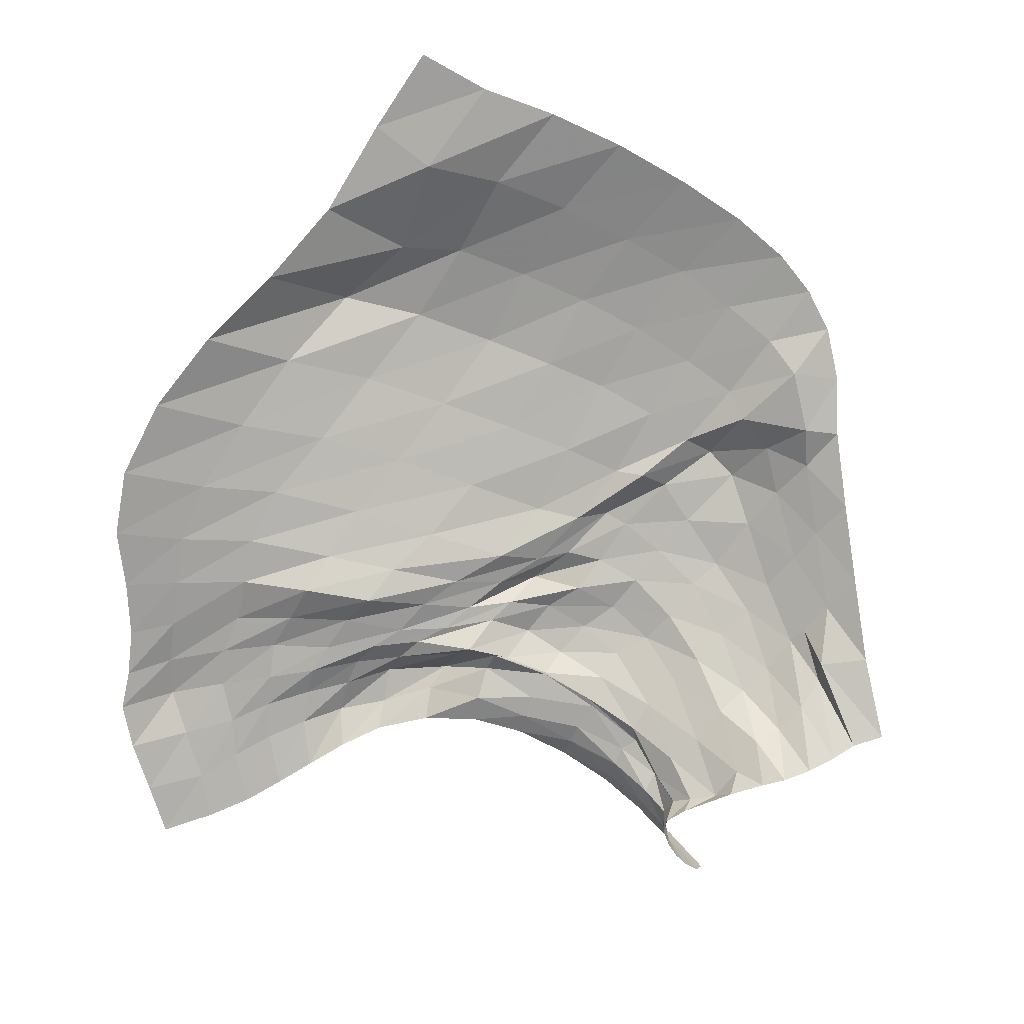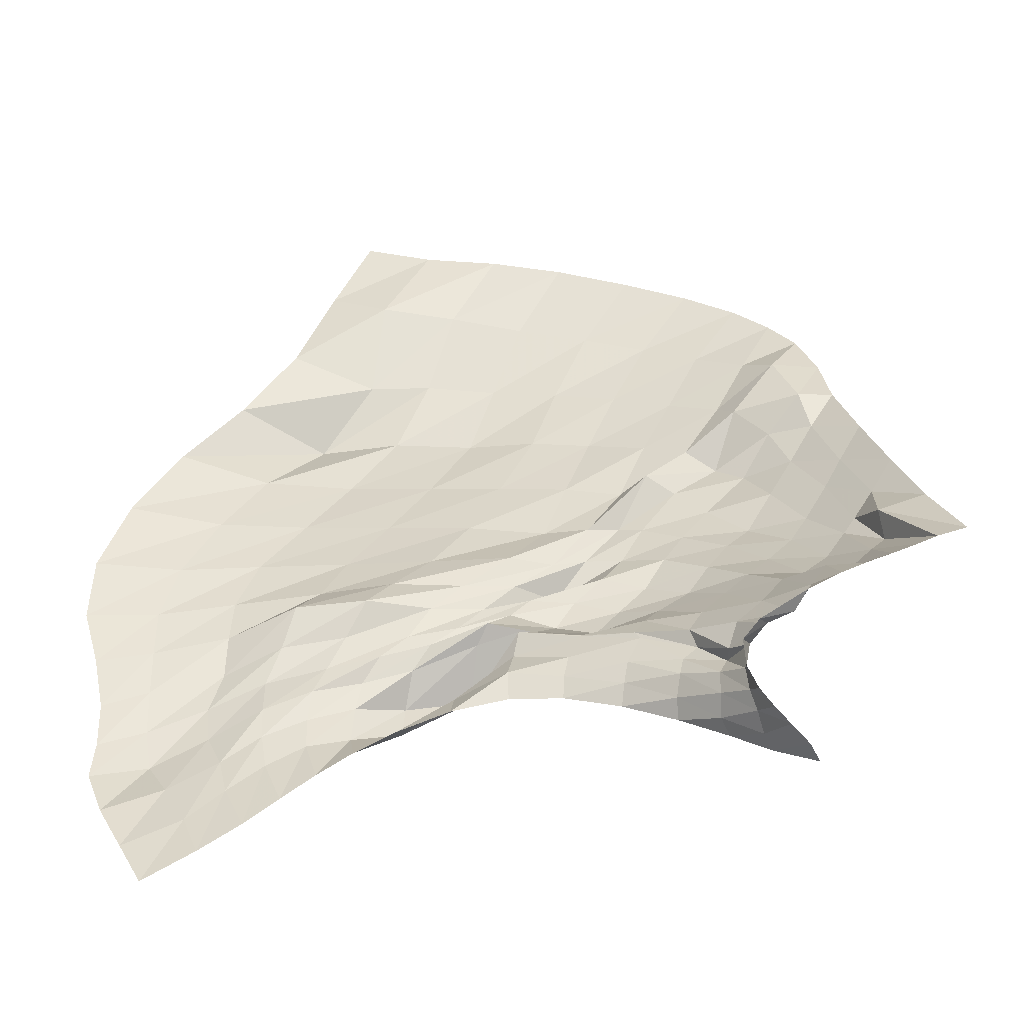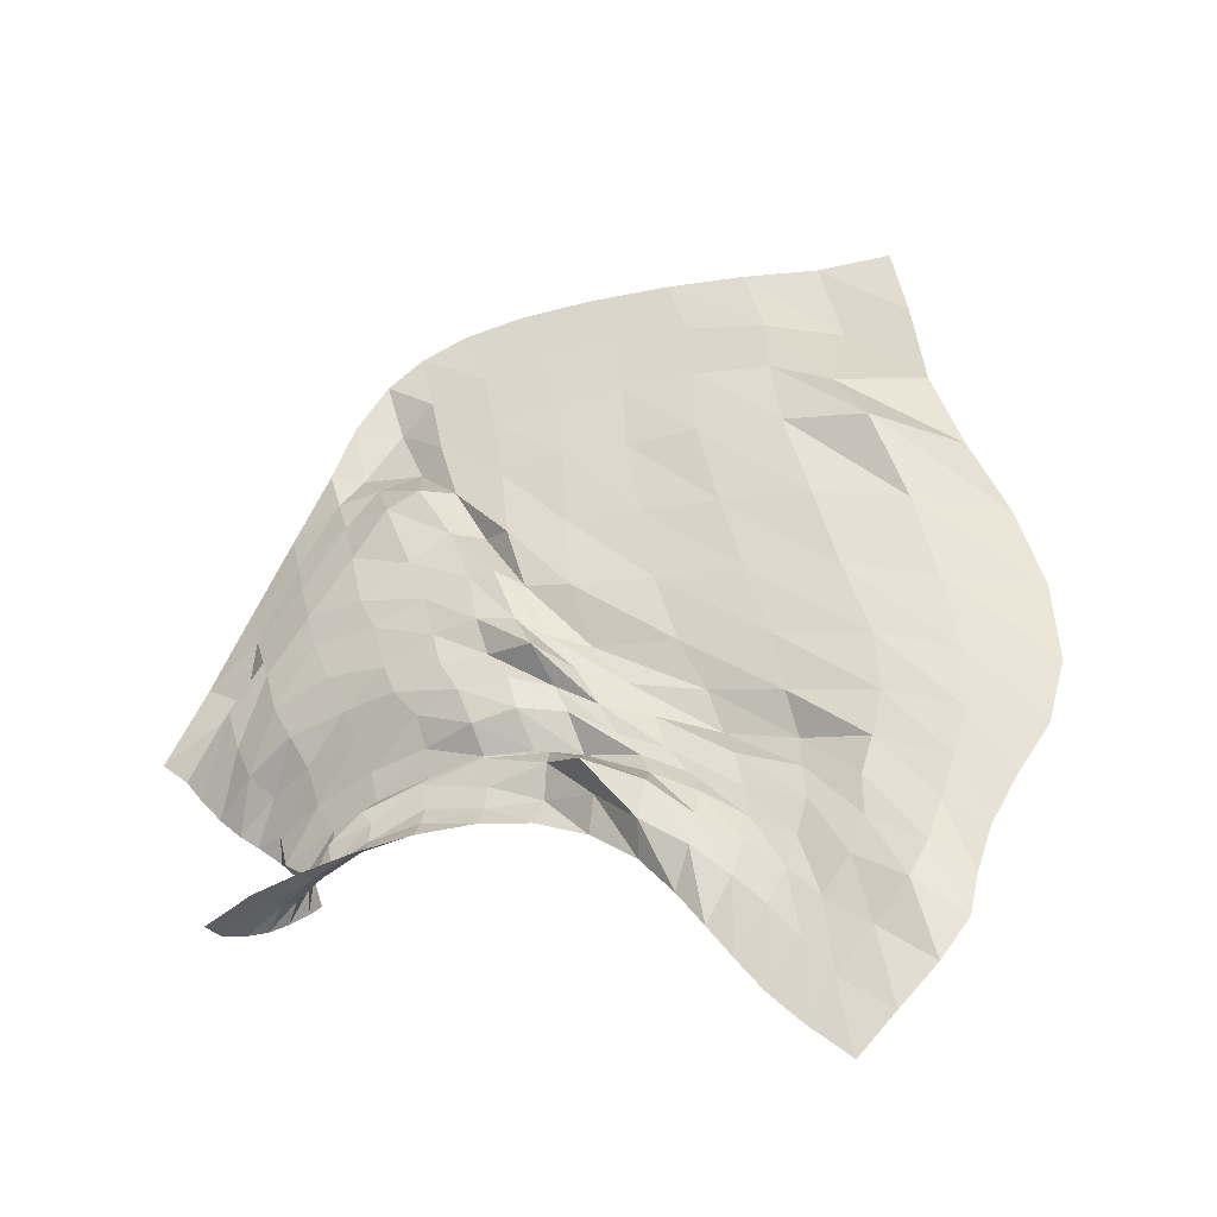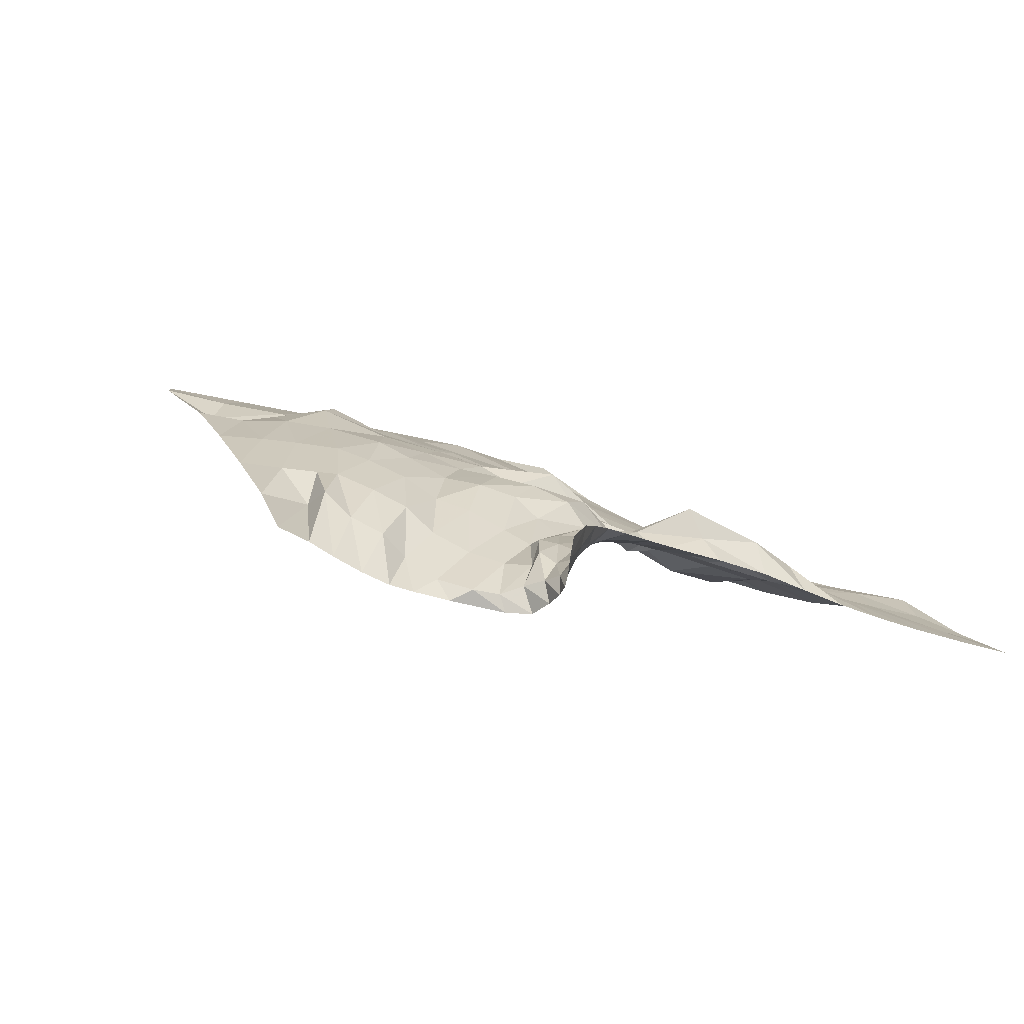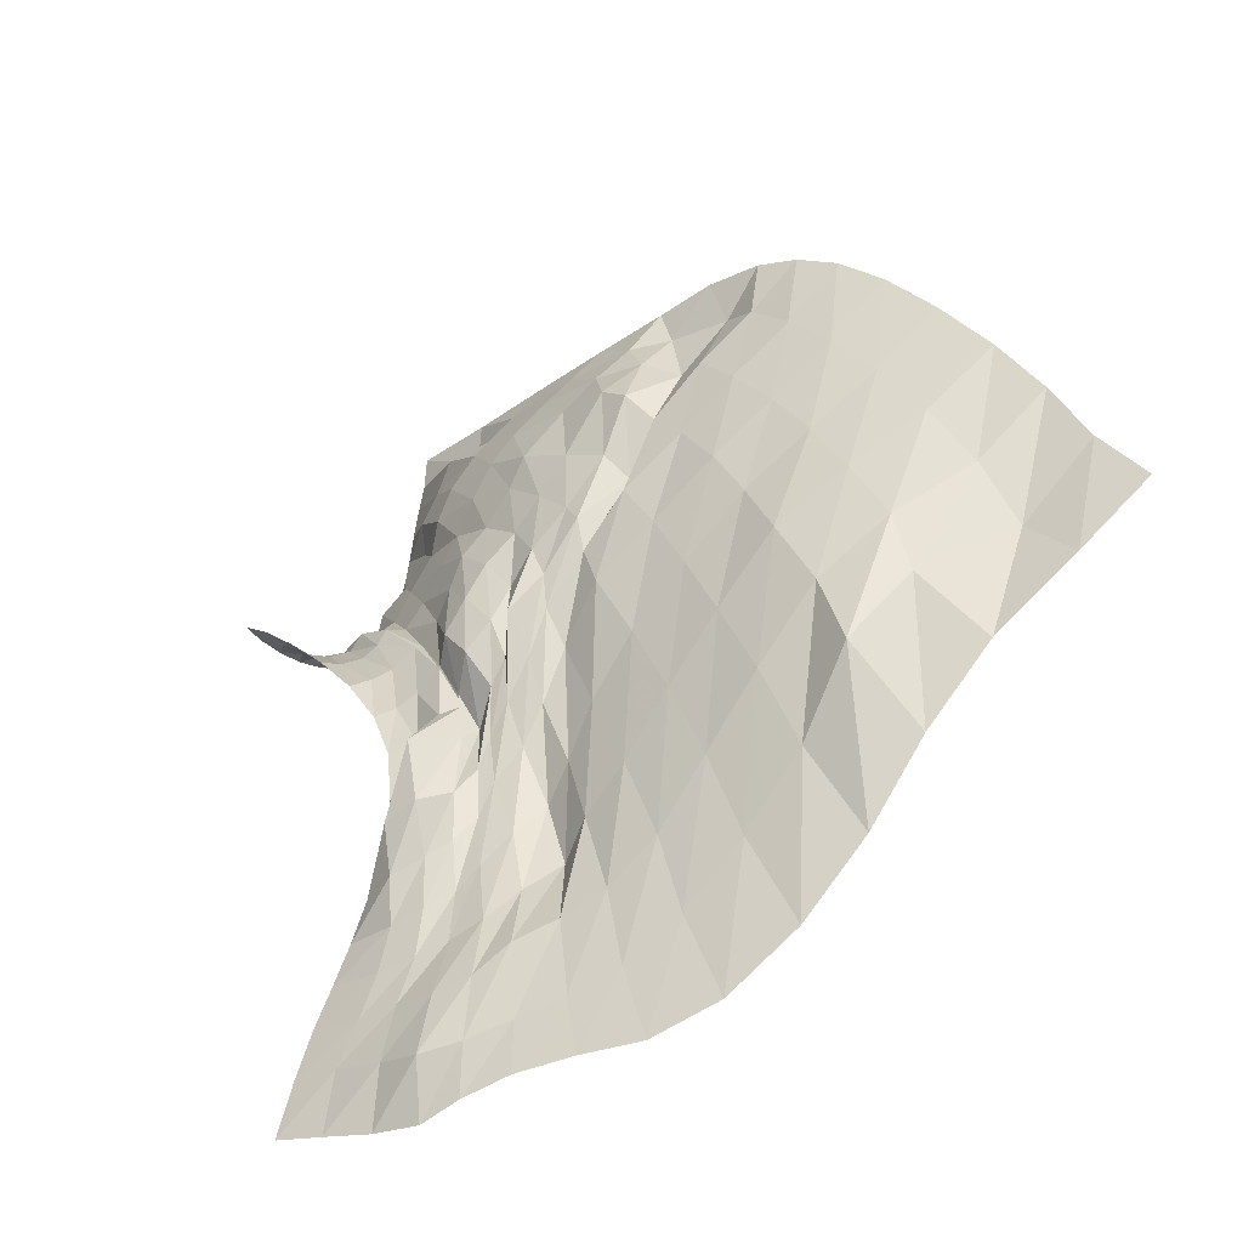
<metadata>
{"format":"obj","ext":"obj","renderer":"f3d","projection":"perspective","resolution":1024,"background":"white","views":[{"elev":-46.2,"azim":-10.5,"up":"+Y"},{"elev":-19.5,"azim":1.2,"up":"+Z"},{"elev":23.7,"azim":-162.8,"up":"+Y"},{"elev":-24.5,"azim":130.7,"up":"+Y"},{"elev":49.4,"azim":-106.9,"up":"+Y"}]}
</metadata>
<code>
o /Users/cisneras/hanan/hananLab/QS_project/data/Remeshing/Sph_inv_2/Sph_inv_2_deformed
v 1.046 0.9022 0.8316
v 1.038 0.9181 0.8461
v 1.032 0.9338 0.8616
v 1.027 0.9488 0.8769
v 1.021 0.9627 0.8917
v 1.019 0.9723 0.904
v 1.014 0.9807 0.9152
v 1.006 0.9867 0.9229
v 0.9969 0.9919 0.93
v 0.9829 0.9968 0.937
v 0.9655 1.001 0.9436
v 0.9456 1.005 0.9499
v 0.9257 1.008 0.9545
v 0.9056 1.011 0.9573
v 0.8873 1.015 0.9626
v 1.038 0.9 0.8287
v 1.026 0.918 0.8419
v 1.027 0.9312 0.8517
v 1.021 0.9466 0.8664
v 1.015 0.9593 0.8811
v 1.012 0.9622 0.8918
v 1.006 0.9712 0.9046
v 0.9982 0.9801 0.9082
v 0.9852 0.987 0.9131
v 0.9703 0.993 0.9187
v 0.9531 0.9973 0.9239
v 0.9337 1.001 0.9287
v 0.9137 1.002 0.9333
v 0.8933 1.001 0.936
v 0.8775 1.007 0.9421
v 1.032 0.897 0.8256
v 1.028 0.9189 0.8343
v 1.022 0.9295 0.8437
v 1.016 0.9445 0.8579
v 1.009 0.9578 0.8702
v 1.003 0.9647 0.8809
v 0.9941 0.967 0.8887
v 0.99 0.9745 0.8922
v 0.9768 0.9809 0.8962
v 0.9611 0.9867 0.9006
v 0.9442 0.9917 0.9041
v 0.9261 0.9963 0.9069
v 0.9068 0.9992 0.9098
v 0.8903 0.9978 0.909
v 0.8675 0.9971 0.9189
v 1.026 0.894 0.8223
v 1.023 0.9118 0.8292
v 1.019 0.9286 0.8393
v 1.01 0.9418 0.848
v 1.002 0.9545 0.8595
v 0.9961 0.9653 0.8682
v 0.9887 0.9699 0.872
v 0.9804 0.9681 0.877
v 0.969 0.9734 0.8804
v 0.9536 0.9793 0.8834
v 0.9377 0.9831 0.8858
v 0.9196 0.9888 0.8868
v 0.8983 0.9929 0.8893
v 0.8766 0.9971 0.8883
v 0.8537 0.9879 0.8988
v 1.019 0.892 0.8193
v 1.018 0.9075 0.8234
v 1.013 0.9235 0.8313
v 1.006 0.9376 0.8406
v 0.9955 0.9488 0.8471
v 0.9852 0.957 0.8553
v 0.9768 0.963 0.8629
v 0.969 0.9607 0.8674
v 0.962 0.9652 0.8635
v 0.947 0.9686 0.8664
v 0.9289 0.9728 0.8684
v 0.909 0.9774 0.8699
v 0.8863 0.9816 0.8717
v 0.8623 0.982 0.8739
v 0.8384 0.9783 0.8808
v 1.013 0.8913 0.8167
v 1.011 0.903 0.8222
v 1.007 0.9192 0.8256
v 0.9993 0.933 0.8338
v 0.9896 0.9446 0.8415
v 0.9781 0.9519 0.8464
v 0.9675 0.9572 0.8503
v 0.9614 0.9596 0.8514
v 0.9529 0.9568 0.8505
v 0.9411 0.9589 0.8502
v 0.9206 0.9621 0.853
v 0.8982 0.9667 0.8548
v 0.875 0.97 0.8562
v 0.8514 0.9698 0.8572
v 0.8264 0.9684 0.8617
v 1.005 0.8903 0.8122
v 1.006 0.8965 0.8153
v 1.001 0.913 0.822
v 0.9933 0.9268 0.8278
v 0.9839 0.9381 0.8335
v 0.9729 0.9463 0.8382
v 0.9619 0.9514 0.8398
v 0.9521 0.9526 0.84
v 0.9435 0.95 0.8383
v 0.9319 0.9478 0.8396
v 0.9108 0.9523 0.8402
v 0.8879 0.9569 0.841
v 0.8639 0.9601 0.8415
v 0.8425 0.9593 0.8406
v 0.8195 0.9587 0.8425
v 0.9927 0.8887 0.8043
v 1.001 0.8931 0.8075
v 0.995 0.9073 0.8146
v 0.9871 0.9239 0.8218
v 0.9785 0.9355 0.8256
v 0.9677 0.943 0.8293
v 0.9565 0.9455 0.8328
v 0.9441 0.9519 0.8288
v 0.9335 0.9456 0.8309
v 0.92 0.9437 0.8306
v 0.901 0.9444 0.8314
v 0.8818 0.9479 0.8299
v 0.8587 0.9518 0.8282
v 0.8383 0.9515 0.8256
v 0.8193 0.9506 0.8252
v 0.9885 0.8883 0.7991
v 0.9947 0.8931 0.8045
v 0.9884 0.9045 0.8084
v 0.9808 0.9185 0.8151
v 0.9706 0.933 0.8201
v 0.9605 0.9405 0.822
v 0.949 0.9437 0.8255
v 0.9373 0.9427 0.826
v 0.9252 0.941 0.8232
v 0.9115 0.9398 0.8232
v 0.8949 0.9371 0.8246
v 0.8764 0.9391 0.8234
v 0.8582 0.9455 0.8171
v 0.8386 0.9454 0.8131
v 0.8238 0.9442 0.8108
v 0.9892 0.8892 0.7929
v 0.9907 0.8954 0.8001
v 0.9862 0.9028 0.8011
v 0.9772 0.9138 0.8092
v 0.9667 0.9267 0.8155
v 0.9545 0.9356 0.8149
v 0.9441 0.94 0.8176
v 0.9324 0.9391 0.821
v 0.9189 0.9371 0.817
v 0.906 0.9365 0.8145
v 0.8897 0.9375 0.8147
v 0.8732 0.9379 0.8122
v 0.858 0.9415 0.8056
v 0.8391 0.9401 0.801
v 0.827 0.9379 0.797
v 0.992 0.8891 0.7874
v 0.9894 0.8958 0.7942
v 0.9858 0.906 0.7989
v 0.9792 0.9132 0.8044
v 0.9639 0.9216 0.8109
v 0.9506 0.9287 0.8123
v 0.9384 0.9312 0.814
v 0.9267 0.9305 0.8163
v 0.9118 0.9351 0.8119
v 0.8989 0.9341 0.8086
v 0.8854 0.9342 0.8054
v 0.8695 0.9357 0.802
v 0.8549 0.9368 0.7954
v 0.8395 0.936 0.7893
v 0.8277 0.9322 0.7853
v 0.9955 0.8889 0.7829
v 0.9903 0.8952 0.7887
v 0.9838 0.9023 0.795
v 0.9755 0.9123 0.8012
v 0.9653 0.9204 0.8091
v 0.9504 0.9284 0.8119
v 0.9346 0.9313 0.8141
v 0.924 0.9332 0.8112
v 0.9073 0.9346 0.8049
v 0.8947 0.9336 0.8014
v 0.8821 0.9306 0.7984
v 0.8697 0.9302 0.7937
v 0.856 0.9318 0.7863
v 0.8414 0.9323 0.779
v 0.8271 0.9267 0.7758
v 0.9993 0.8896 0.7788
v 0.992 0.896 0.7837
v 0.9838 0.9021 0.7898
v 0.9745 0.9097 0.7968
v 0.962 0.9178 0.8022
v 0.9472 0.9245 0.8053
v 0.9333 0.9318 0.8077
v 0.9221 0.9396 0.7976
v 0.9055 0.9378 0.7952
v 0.8931 0.9315 0.794
v 0.8813 0.9287 0.7905
v 0.8703 0.9264 0.7857
v 0.8603 0.9244 0.7786
v 0.8471 0.9234 0.7715
v 0.8317 0.9205 0.7658
v 1.004 0.8914 0.7744
v 0.9936 0.8993 0.7789
v 0.9839 0.9048 0.7842
v 0.9736 0.9103 0.7909
v 0.961 0.9169 0.7965
v 0.9461 0.9218 0.7996
v 0.9319 0.925 0.8016
v 0.9181 0.9315 0.7963
v 0.9051 0.9321 0.7873
v 0.8924 0.9285 0.7852
v 0.8817 0.924 0.7825
v 0.872 0.9212 0.7769
v 0.8627 0.9183 0.77
v 0.8533 0.9151 0.7622
v 0.8383 0.9133 0.7555
v 1.006 0.8953 0.7711
v 0.9959 0.9031 0.7757
v 0.986 0.9077 0.7806
v 0.974 0.9126 0.7858
v 0.9604 0.9171 0.7905
v 0.9459 0.9208 0.7937
v 0.9322 0.9229 0.7941
v 0.9177 0.9237 0.7912
v 0.9041 0.9224 0.7856
v 0.8939 0.919 0.7795
v 0.8851 0.9156 0.7731
v 0.8769 0.9126 0.7667
v 0.8683 0.9099 0.7599
v 0.8578 0.9079 0.753
v 0.8448 0.9062 0.7454
f 1 2 17
f 16 1 17
f 3 18 2
f 2 18 17
f 3 4 19
f 19 18 3
f 20 4 5
f 4 20 19
f 5 6 21
f 5 21 20
f 6 7 22
f 6 22 21
f 7 8 23
f 22 7 23
f 9 24 8
f 8 24 23
f 9 10 25
f 24 9 25
f 26 10 11
f 10 26 25
f 27 11 12
f 27 26 11
f 12 13 28
f 12 28 27
f 14 29 13
f 28 13 29
f 14 15 30
f 14 30 29
f 16 17 32
f 16 32 31
f 17 18 33
f 17 33 32
f 34 18 19
f 34 33 18
f 19 20 35
f 19 35 34
f 36 20 21
f 35 20 36
f 21 22 37
f 37 36 21
f 23 38 22
f 22 38 37
f 23 24 39
f 38 23 39
f 24 25 40
f 24 40 39
f 41 25 26
f 41 40 25
f 26 27 42
f 26 42 41
f 27 28 43
f 42 27 43
f 28 29 44
f 28 44 43
f 45 29 30
f 44 29 45
f 32 47 31
f 31 47 46
f 32 33 48
f 32 48 47
f 33 34 49
f 33 49 48
f 50 34 35
f 34 50 49
f 36 51 35
f 51 50 35
f 36 37 52
f 52 51 36
f 37 38 53
f 52 37 53
f 39 54 38
f 38 54 53
f 39 40 55
f 39 55 54
f 40 41 56
f 56 55 40
f 41 42 57
f 41 57 56
f 42 43 58
f 42 58 57
f 43 44 59
f 59 58 43
f 45 60 44
f 44 60 59
f 62 46 47
f 46 62 61
f 47 48 63
f 62 47 63
f 64 48 49
f 48 64 63
f 49 50 65
f 65 64 49
f 51 66 50
f 50 66 65
f 52 67 51
f 67 66 51
f 52 53 68
f 68 67 52
f 69 53 54
f 53 69 68
f 54 55 70
f 70 69 54
f 55 56 71
f 71 70 55
f 56 57 72
f 56 72 71
f 57 58 73
f 73 72 57
f 58 59 74
f 58 74 73
f 60 75 59
f 59 75 74
f 77 61 62
f 61 77 76
f 78 62 63
f 62 78 77
f 63 64 79
f 63 79 78
f 64 65 80
f 64 80 79
f 66 81 65
f 65 81 80
f 66 67 82
f 66 82 81
f 67 68 83
f 83 82 67
f 68 69 84
f 68 84 83
f 69 70 85
f 69 85 84
f 86 70 71
f 70 86 85
f 71 72 87
f 71 87 86
f 72 73 88
f 87 72 88
f 73 74 89
f 73 89 88
f 74 75 90
f 74 90 89
f 76 77 92
f 92 91 76
f 78 93 77
f 77 93 92
f 78 79 94
f 93 78 94
f 79 80 95
f 79 95 94
f 96 80 81
f 96 95 80
f 81 82 97
f 81 97 96
f 82 83 98
f 97 82 98
f 83 84 99
f 83 99 98
f 100 84 85
f 99 84 100
f 86 101 85
f 85 101 100
f 86 87 102
f 101 86 102
f 88 103 87
f 87 103 102
f 104 88 89
f 88 104 103
f 89 90 105
f 89 105 104
f 91 92 107
f 91 107 106
f 93 108 92
f 92 108 107
f 93 94 109
f 93 109 108
f 110 94 95
f 94 110 109
f 95 96 111
f 95 111 110
f 96 97 112
f 111 96 112
f 98 113 97
f 112 97 113
f 98 99 114
f 98 114 113
f 99 100 115
f 114 99 115
f 116 100 101
f 100 116 115
f 101 102 117
f 101 117 116
f 103 118 102
f 117 102 118
f 103 104 119
f 119 118 103
f 104 105 120
f 104 120 119
f 106 107 122
f 106 122 121
f 108 123 107
f 123 122 107
f 124 108 109
f 123 108 124
f 125 109 110
f 124 109 125
f 126 110 111
f 110 126 125
f 111 112 127
f 111 127 126
f 112 113 128
f 128 127 112
f 113 114 129
f 113 129 128
f 114 115 130
f 114 130 129
f 131 115 116
f 115 131 130
f 116 117 132
f 116 132 131
f 117 118 133
f 132 117 133
f 118 119 134
f 118 134 133
f 119 120 135
f 119 135 134
f 121 122 137
f 136 121 137
f 123 138 122
f 122 138 137
f 123 124 139
f 139 138 123
f 140 124 125
f 124 140 139
f 125 126 141
f 125 141 140
f 126 127 142
f 126 142 141
f 127 128 143
f 142 127 143
f 129 144 128
f 128 144 143
f 129 130 145
f 144 129 145
f 146 130 131
f 130 146 145
f 147 131 132
f 147 146 131
f 132 133 148
f 132 148 147
f 134 149 133
f 148 133 149
f 134 135 150
f 134 150 149
f 136 137 152
f 136 152 151
f 137 138 153
f 137 153 152
f 154 138 139
f 154 153 138
f 139 140 155
f 139 155 154
f 156 140 141
f 155 140 156
f 141 142 157
f 141 157 156
f 142 143 158
f 158 157 142
f 143 144 159
f 159 158 143
f 145 160 144
f 144 160 159
f 146 161 145
f 145 161 160
f 146 147 162
f 146 162 161
f 147 148 163
f 147 163 162
f 148 149 164
f 148 164 163
f 149 150 165
f 164 149 165
f 151 152 167
f 151 167 166
f 152 153 168
f 152 168 167
f 154 169 153
f 169 168 153
f 154 155 170
f 154 170 169
f 171 155 156
f 155 171 170
f 156 157 172
f 171 156 172
f 157 158 173
f 172 157 173
f 159 174 158
f 173 158 174
f 159 160 175
f 175 174 159
f 161 176 160
f 160 176 175
f 161 162 177
f 161 177 176
f 162 163 178
f 162 178 177
f 163 164 179
f 179 178 163
f 164 165 180
f 164 180 179
f 182 166 167
f 166 182 181
f 167 168 183
f 182 167 183
f 184 168 169
f 183 168 184
f 185 169 170
f 169 185 184
f 170 171 186
f 170 186 185
f 171 172 187
f 171 187 186
f 172 173 188
f 188 187 172
f 173 174 189
f 173 189 188
f 174 175 190
f 174 190 189
f 191 175 176
f 175 191 190
f 176 177 192
f 176 192 191
f 177 178 193
f 192 177 193
f 178 179 194
f 178 194 193
f 179 180 195
f 179 195 194
f 181 182 197
f 196 181 197
f 198 182 183
f 182 198 197
f 183 184 199
f 199 198 183
f 185 200 184
f 184 200 199
f 185 186 201
f 185 201 200
f 186 187 202
f 186 202 201
f 187 188 203
f 202 187 203
f 189 204 188
f 188 204 203
f 189 190 205
f 204 189 205
f 206 190 191
f 190 206 205
f 191 192 207
f 191 207 206
f 192 193 208
f 207 192 208
f 193 194 209
f 193 209 208
f 194 195 210
f 194 210 209
f 196 197 212
f 196 212 211
f 197 198 213
f 197 213 212
f 214 198 199
f 198 214 213
f 199 200 215
f 199 215 214
f 200 201 216
f 200 216 215
f 201 202 217
f 201 217 216
f 218 202 203
f 217 202 218
f 203 204 219
f 203 219 218
f 205 220 204
f 204 220 219
f 205 206 221
f 205 221 220
f 206 207 222
f 206 222 221
f 207 208 223
f 222 207 223
f 208 209 224
f 208 224 223
f 209 210 225
f 224 209 225

</code>
